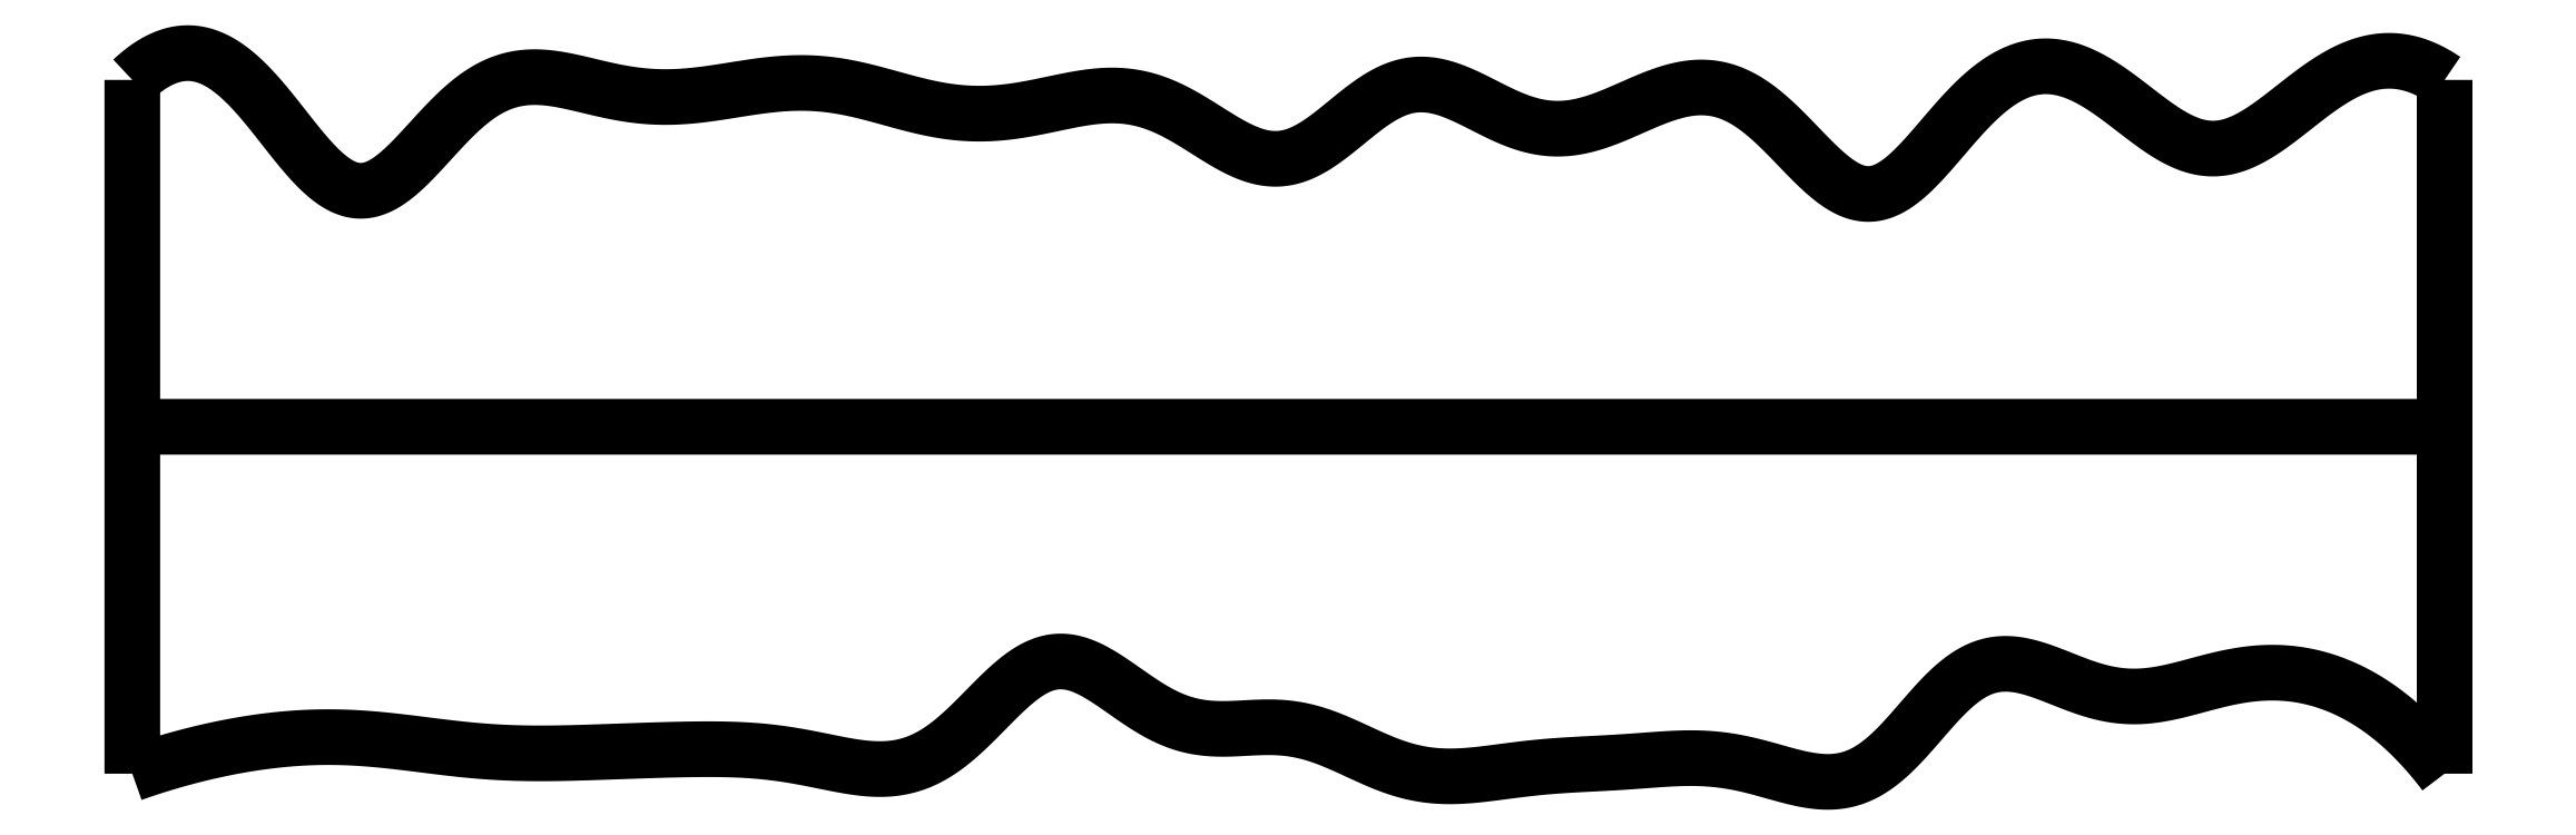
<metadata>
{"format":"dxf","ext":"dxf","renderer":"ezdxf+matplotlib","layout":"modelspace","background":"white","min_lineweight":24,"dpi":150}
</metadata>
<code>
0
SECTION
2
ENTITIES
0
SPLINE
8
0
70
4
71
5
72
16
73
10
74
0
42
1e-09
43
1e-10
44
1e-10
40
0
40
0
40
0
40
0
40
0
40
0
40
0.2
40
0.4
40
0.6
40
0.8
40
1
40
1
40
1
40
1
40
1
40
1
41
1
41
1
41
1
41
1
41
1
41
1
41
1
41
1
41
1
41
1
10
0
20
0
30
0
10
0
20
0.12
30
0
10
0
20
0.36
30
0
10
0
20
0.72
30
0
10
0
20
1.2
30
0
10
0
20
1.8
30
0
10
0
20
2.28
30
0
10
0
20
2.64
30
0
10
0
20
2.88
30
0
10
0
20
3
30
0
0
SPLINE
8
0
70
4
71
5
72
16
73
10
74
0
42
1e-09
43
1e-10
44
1e-10
40
0
40
0
40
0
40
0
40
0
40
0
40
0.2
40
0.4
40
0.6
40
0.8
40
1
40
1
40
1
40
1
40
1
40
1
41
1
41
1
41
1
41
1
41
1
41
1
41
1
41
1
41
1
41
1
10
10
20
0
30
0
10
10
20
0.12
30
0
10
10
20
0.36
30
0
10
10
20
0.72
30
0
10
10
20
1.2
30
0
10
10
20
1.8
30
0
10
10
20
2.28
30
0
10
10
20
2.64
30
0
10
10
20
2.88
30
0
10
10
20
3
30
0
0
SPLINE
8
0
70
4
71
5
72
16
73
10
74
0
42
1e-09
43
1e-10
44
1e-10
40
0
40
0
40
0
40
0
40
0
40
0
40
0.2
40
0.4
40
0.6
40
0.8
40
1
40
1
40
1
40
1
40
1
40
1
41
1
41
1
41
1
41
1
41
1
41
1
41
1
41
1
41
1
41
1
10
0
20
1.5
30
0
10
0.4
20
1.5
30
0
10
1.2
20
1.5
30
0
10
2.4
20
1.5
30
0
10
4
20
1.5
30
0
10
6
20
1.5
30
0
10
7.6
20
1.5
30
0
10
8.8
20
1.5
30
0
10
9.6
20
1.5
30
0
10
10
20
1.5
30
0
0
SPLINE
8
0
70
4
71
5
72
111
73
105
74
0
42
1e-09
43
1e-10
44
1e-10
40
0
40
0
40
0
40
0
40
0
40
0
40
0.01
40
0.02
40
0.03
40
0.04
40
0.05
40
0.06
40
0.07
40
0.08
40
0.09
40
0.1
40
0.11
40
0.12
40
0.13
40
0.14
40
0.15
40
0.16
40
0.17
40
0.18
40
0.19
40
0.2
40
0.21
40
0.22
40
0.23
40
0.24
40
0.25
40
0.26
40
0.27
40
0.28
40
0.29
40
0.3
40
0.31
40
0.32
40
0.33
40
0.34
40
0.35
40
0.36
40
0.37
40
0.38
40
0.39
40
0.4
40
0.41
40
0.42
40
0.43
40
0.44
40
0.45
40
0.46
40
0.47
40
0.48
40
0.49
40
0.5
40
0.51
40
0.52
40
0.53
40
0.54
40
0.55
40
0.56
40
0.57
40
0.58
40
0.59
40
0.6
40
0.61
40
0.62
40
0.63
40
0.64
40
0.65
40
0.66
40
0.67
40
0.68
40
0.69
40
0.7
40
0.71
40
0.72
40
0.73
40
0.74
40
0.75
40
0.76
40
0.77
40
0.78
40
0.79
40
0.8
40
0.81
40
0.82
40
0.83
40
0.84
40
0.85
40
0.86
40
0.87
40
0.88
40
0.89
40
0.9
40
0.91
40
0.92
40
0.93
40
0.94
40
0.95
40
0.96
40
0.97
40
0.98
40
0.99
40
1
40
1
40
1
40
1
40
1
40
1
41
1
41
1
41
1
41
1
41
1
41
1
41
1
41
1
41
1
41
1
41
1
41
1
41
1
41
1
41
1
41
1
41
1
41
1
41
1
41
1
41
1
41
1
41
1
41
1
41
1
41
1
41
1
41
1
41
1
41
1
41
1
41
1
41
1
41
1
41
1
41
1
41
1
41
1
41
1
41
1
41
1
41
1
41
1
41
1
41
1
41
1
41
1
41
1
41
1
41
1
41
1
41
1
41
1
41
1
41
1
41
1
41
1
41
1
41
1
41
1
41
1
41
1
41
1
41
1
41
1
41
1
41
1
41
1
41
1
41
1
41
1
41
1
41
1
41
1
41
1
41
1
41
1
41
1
41
1
41
1
41
1
41
1
41
1
41
1
41
1
41
1
41
1
41
1
41
1
41
1
41
1
41
1
41
1
41
1
41
1
41
1
41
1
41
1
41
1
41
1
41
1
41
1
41
1
41
1
41
1
10
0
20
0
30
0
10
0.01998
20
0.007056
30
0
10
0.05997
20
0.0208
30
0
10
0.1201
20
0.04032
30
0
10
0.2005
20
0.06415
30
0
10
0.3014
20
0.09025
30
0
10
0.4027
20
0.1126
30
0
10
0.5044
20
0.1309
30
0
10
0.6063
20
0.1451
30
0
10
0.7085
20
0.1545
30
0
10
0.8108
20
0.159
30
0
10
0.9132
20
0.1582
30
0
10
1.015
20
0.1525
30
0
10
1.118
20
0.1426
30
0
10
1.22
20
0.1301
30
0
10
1.322
20
0.1169
30
0
10
1.423
20
0.1049
30
0
10
1.525
20
0.09545
30
0
10
1.627
20
0.08959
30
0
10
1.729
20
0.08724
30
0
10
1.832
20
0.08779
30
0
10
1.934
20
0.09033
30
0
10
2.037
20
0.09384
30
0
10
2.139
20
0.09759
30
0
10
2.242
20
0.1011
30
0
10
2.344
20
0.1041
30
0
10
2.446
20
0.1061
30
0
10
2.547
20
0.1063
30
0
10
2.648
20
0.1032
30
0
10
2.75
20
0.09515
30
0
10
2.852
20
0.08103
30
0
10
2.955
20
0.06137
30
0
10
3.058
20
0.03906
30
0
10
3.162
20
0.02071
30
0
10
3.266
20
0.01548
30
0
10
3.368
20
0.03218
30
0
10
3.467
20
0.07662
30
0
10
3.564
20
0.1493
30
0
10
3.659
20
0.2419
30
0
10
3.751
20
0.3393
30
0
10
3.842
20
0.4239
30
0
10
3.933
20
0.4795
30
0
10
4.026
20
0.4951
30
0
10
4.12
20
0.4695
30
0
10
4.216
20
0.4127
30
0
10
4.314
20
0.3408
30
0
10
4.414
20
0.2719
30
0
10
4.516
20
0.2208
30
0
10
4.618
20
0.1951
30
0
10
4.721
20
0.1909
30
0
10
4.824
20
0.1981
30
0
10
4.925
20
0.2038
30
0
10
5.026
20
0.1968
30
0
10
5.126
20
0.1717
30
0
10
5.226
20
0.1315
30
0
10
5.325
20
0.08391
30
0
10
5.424
20
0.03885
30
0
10
5.524
20
0.005256
30
0
10
5.625
20
-0.01193
30
0
10
5.727
20
-0.01369
30
0
10
5.83
20
-0.004425
30
0
10
5.933
20
0.009834
30
0
10
6.037
20
0.0234
30
0
10
6.14
20
0.03317
30
0
10
6.242
20
0.03949
30
0
10
6.344
20
0.04431
30
0
10
6.445
20
0.04988
30
0
10
6.546
20
0.05743
30
0
10
6.647
20
0.06533
30
0
10
6.748
20
0.06926
30
0
10
6.85
20
0.06459
30
0
10
6.954
20
0.04834
30
0
10
7.059
20
0.02097
30
0
10
7.165
20
-0.0109
30
0
10
7.269
20
-0.0357
30
0
10
7.371
20
-0.04086
30
0
10
7.47
20
-0.01621
30
0
10
7.564
20
0.04286
30
0
10
7.654
20
0.131
30
0
10
7.742
20
0.2347
30
0
10
7.83
20
0.3367
30
0
10
7.919
20
0.4196
30
0
10
8.012
20
0.4702
30
0
10
8.109
20
0.4828
30
0
10
8.209
20
0.4633
30
0
10
8.313
20
0.424
30
0
10
8.417
20
0.38
30
0
10
8.521
20
0.3456
30
0
10
8.625
20
0.33
30
0
10
8.727
20
0.3341
30
0
10
8.828
20
0.3539
30
0
10
8.929
20
0.3819
30
0
10
9.031
20
0.4098
30
0
10
9.134
20
0.4306
30
0
10
9.237
20
0.4399
30
0
10
9.34
20
0.4356
30
0
10
9.442
20
0.4167
30
0
10
9.542
20
0.3833
30
0
10
9.64
20
0.3356
30
0
10
9.735
20
0.2737
30
0
10
9.827
20
0.1977
30
0
10
9.898
20
0.1256
30
0
10
9.949
20
0.06528
30
0
10
9.983
20
0.02223
30
0
10
10
20
0
30
0
0
SPLINE
8
0
70
4
71
5
72
111
73
105
74
0
42
1e-09
43
1e-10
44
1e-10
40
0
40
0
40
0
40
0
40
0
40
0
40
0.01
40
0.02
40
0.03
40
0.04
40
0.05
40
0.06
40
0.07
40
0.08
40
0.09
40
0.1
40
0.11
40
0.12
40
0.13
40
0.14
40
0.15
40
0.16
40
0.17
40
0.18
40
0.19
40
0.2
40
0.21
40
0.22
40
0.23
40
0.24
40
0.25
40
0.26
40
0.27
40
0.28
40
0.29
40
0.3
40
0.31
40
0.32
40
0.33
40
0.34
40
0.35
40
0.36
40
0.37
40
0.38
40
0.39
40
0.4
40
0.41
40
0.42
40
0.43
40
0.44
40
0.45
40
0.46
40
0.47
40
0.48
40
0.49
40
0.5
40
0.51
40
0.52
40
0.53
40
0.54
40
0.55
40
0.56
40
0.57
40
0.58
40
0.59
40
0.6
40
0.61
40
0.62
40
0.63
40
0.64
40
0.65
40
0.66
40
0.67
40
0.68
40
0.69
40
0.7
40
0.71
40
0.72
40
0.73
40
0.74
40
0.75
40
0.76
40
0.77
40
0.78
40
0.79
40
0.8
40
0.81
40
0.82
40
0.83
40
0.84
40
0.85
40
0.86
40
0.87
40
0.88
40
0.89
40
0.9
40
0.91
40
0.92
40
0.93
40
0.94
40
0.95
40
0.96
40
0.97
40
0.98
40
0.99
40
1
40
1
40
1
40
1
40
1
40
1
41
1
41
1
41
1
41
1
41
1
41
1
41
1
41
1
41
1
41
1
41
1
41
1
41
1
41
1
41
1
41
1
41
1
41
1
41
1
41
1
41
1
41
1
41
1
41
1
41
1
41
1
41
1
41
1
41
1
41
1
41
1
41
1
41
1
41
1
41
1
41
1
41
1
41
1
41
1
41
1
41
1
41
1
41
1
41
1
41
1
41
1
41
1
41
1
41
1
41
1
41
1
41
1
41
1
41
1
41
1
41
1
41
1
41
1
41
1
41
1
41
1
41
1
41
1
41
1
41
1
41
1
41
1
41
1
41
1
41
1
41
1
41
1
41
1
41
1
41
1
41
1
41
1
41
1
41
1
41
1
41
1
41
1
41
1
41
1
41
1
41
1
41
1
41
1
41
1
41
1
41
1
41
1
41
1
41
1
41
1
41
1
41
1
41
1
41
1
41
1
41
1
41
1
41
1
41
1
41
1
10
0
20
3
30
0
10
0.02222
20
3.021
30
0
10
0.06636
20
3.058
30
0
10
0.1316
20
3.099
30
0
10
0.2167
20
3.126
30
0
10
0.32
20
3.113
30
0
10
0.4203
20
3.058
30
0
10
0.5176
20
2.966
30
0
10
0.6123
20
2.851
30
0
10
0.7047
20
2.729
30
0
10
0.7952
20
2.62
30
0
10
0.8845
20
2.542
30
0
10
0.9731
20
2.509
30
0
10
1.062
20
2.526
30
0
10
1.151
20
2.588
30
0
10
1.243
20
2.683
30
0
10
1.336
20
2.789
30
0
10
1.432
20
2.888
30
0
10
1.531
20
2.963
30
0
10
1.633
20
3.006
30
0
10
1.737
20
3.018
30
0
10
1.841
20
3.006
30
0
10
1.947
20
2.981
30
0
10
2.052
20
2.955
30
0
10
2.156
20
2.934
30
0
10
2.259
20
2.924
30
0
10
2.362
20
2.925
30
0
10
2.466
20
2.935
30
0
10
2.569
20
2.951
30
0
10
2.672
20
2.969
30
0
10
2.776
20
2.983
30
0
10
2.88
20
2.989
30
0
10
2.983
20
2.986
30
0
10
3.086
20
2.97
30
0
10
3.189
20
2.946
30
0
10
3.292
20
2.917
30
0
10
3.394
20
2.889
30
0
10
3.497
20
2.866
30
0
10
3.6
20
2.853
30
0
10
3.703
20
2.852
30
0
10
3.807
20
2.862
30
0
10
3.911
20
2.881
30
0
10
4.015
20
2.904
30
0
10
4.119
20
2.925
30
0
10
4.222
20
2.937
30
0
10
4.326
20
2.931
30
0
10
4.43
20
2.904
30
0
10
4.532
20
2.854
30
0
10
4.635
20
2.79
30
0
10
4.736
20
2.724
30
0
10
4.837
20
2.672
30
0
10
4.936
20
2.65
30
0
10
5.033
20
2.665
30
0
10
5.13
20
2.718
30
0
10
5.226
20
2.795
30
0
10
5.322
20
2.877
30
0
10
5.42
20
2.946
30
0
10
5.518
20
2.984
30
0
10
5.619
20
2.985
30
0
10
5.72
20
2.953
30
0
10
5.823
20
2.902
30
0
10
5.926
20
2.847
30
0
10
6.029
20
2.804
30
0
10
6.132
20
2.784
30
0
10
6.235
20
2.789
30
0
10
6.338
20
2.817
30
0
10
6.441
20
2.86
30
0
10
6.546
20
2.908
30
0
10
6.651
20
2.95
30
0
10
6.756
20
2.973
30
0
10
6.86
20
2.968
30
0
10
6.962
20
2.929
30
0
10
7.062
20
2.857
30
0
10
7.16
20
2.762
30
0
10
7.254
20
2.659
30
0
10
7.347
20
2.569
30
0
10
7.437
20
2.51
30
0
10
7.526
20
2.496
30
0
10
7.615
20
2.53
30
0
10
7.704
20
2.606
30
0
10
7.796
20
2.71
30
0
10
7.89
20
2.823
30
0
10
7.987
20
2.929
30
0
10
8.088
20
3.01
30
0
10
8.192
20
3.057
30
0
10
8.297
20
3.067
30
0
10
8.402
20
3.041
30
0
10
8.506
20
2.987
30
0
10
8.607
20
2.913
30
0
10
8.706
20
2.834
30
0
10
8.803
20
2.763
30
0
10
8.899
20
2.713
30
0
10
8.995
20
2.694
30
0
10
9.09
20
2.711
30
0
10
9.186
20
2.759
30
0
10
9.284
20
2.829
30
0
10
9.382
20
2.909
30
0
10
9.482
20
2.985
30
0
10
9.583
20
3.046
30
0
10
9.685
20
3.082
30
0
10
9.789
20
3.089
30
0
10
9.873
20
3.07
30
0
10
9.936
20
3.041
30
0
10
9.979
20
3.015
30
0
10
10
20
3
30
0
0
ENDSEC
0
EOF

</code>
